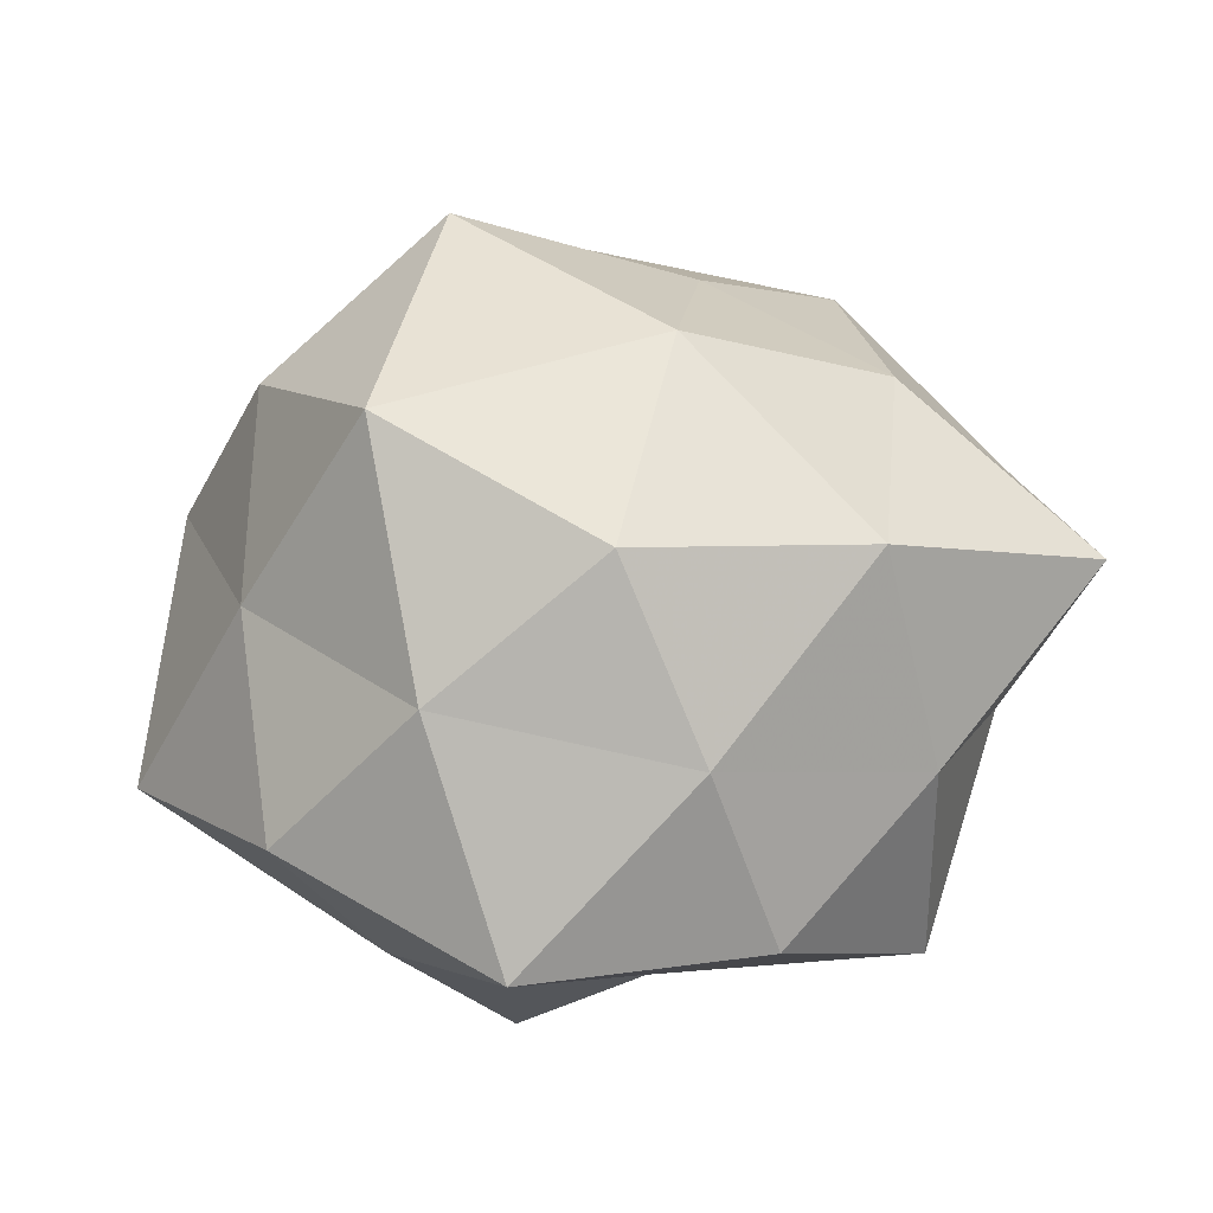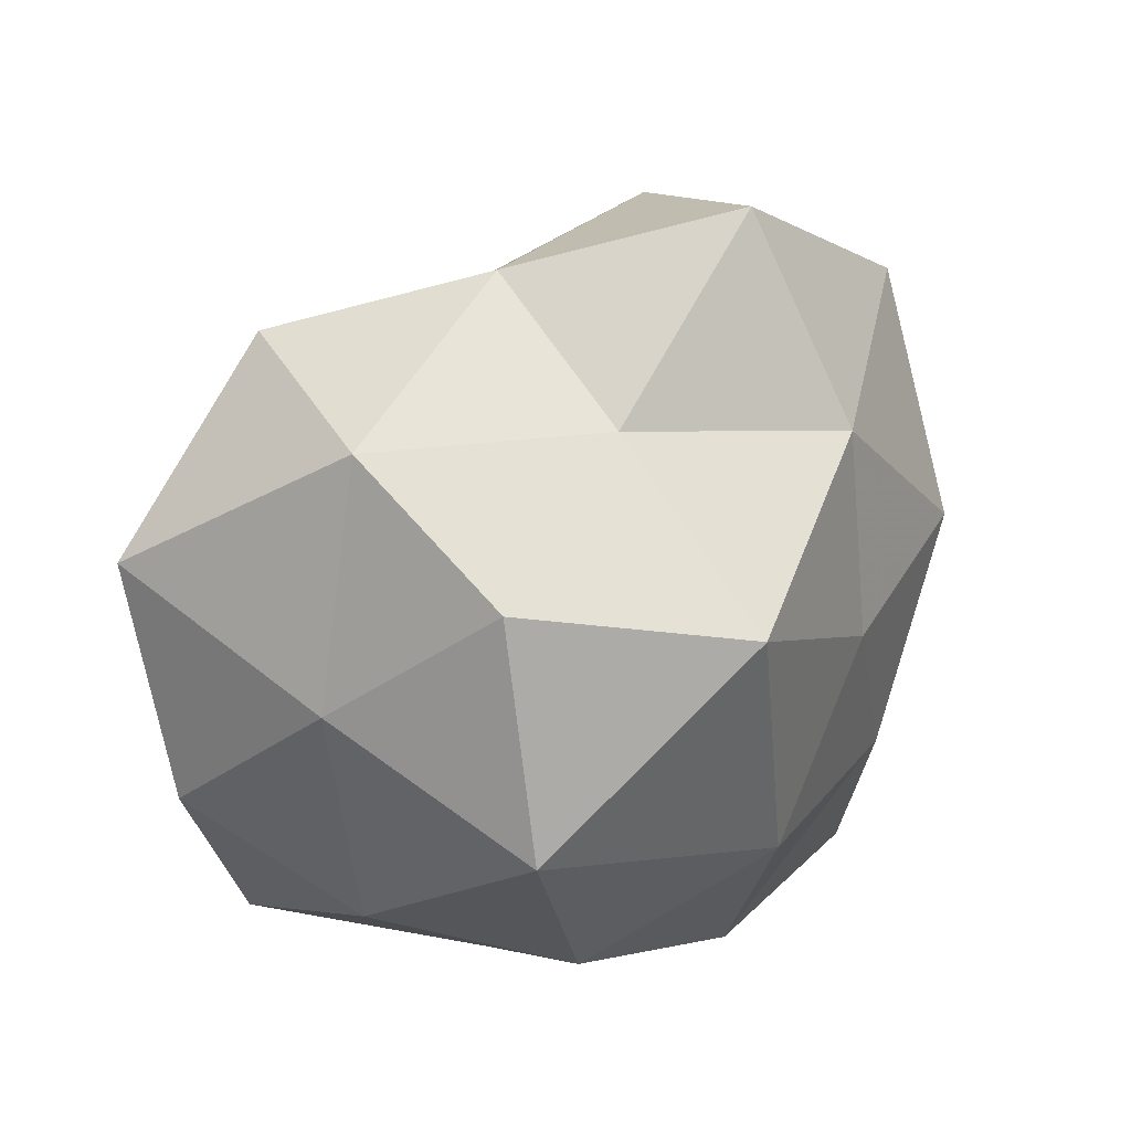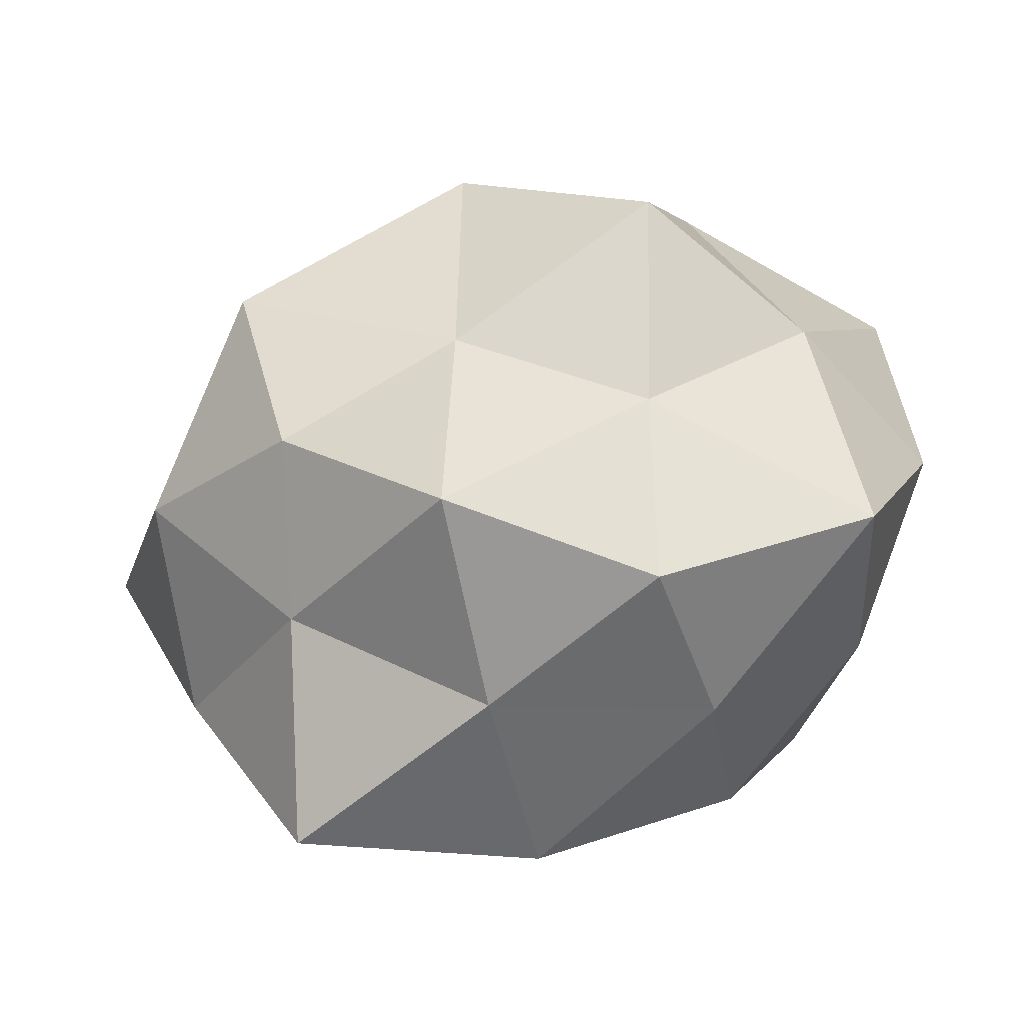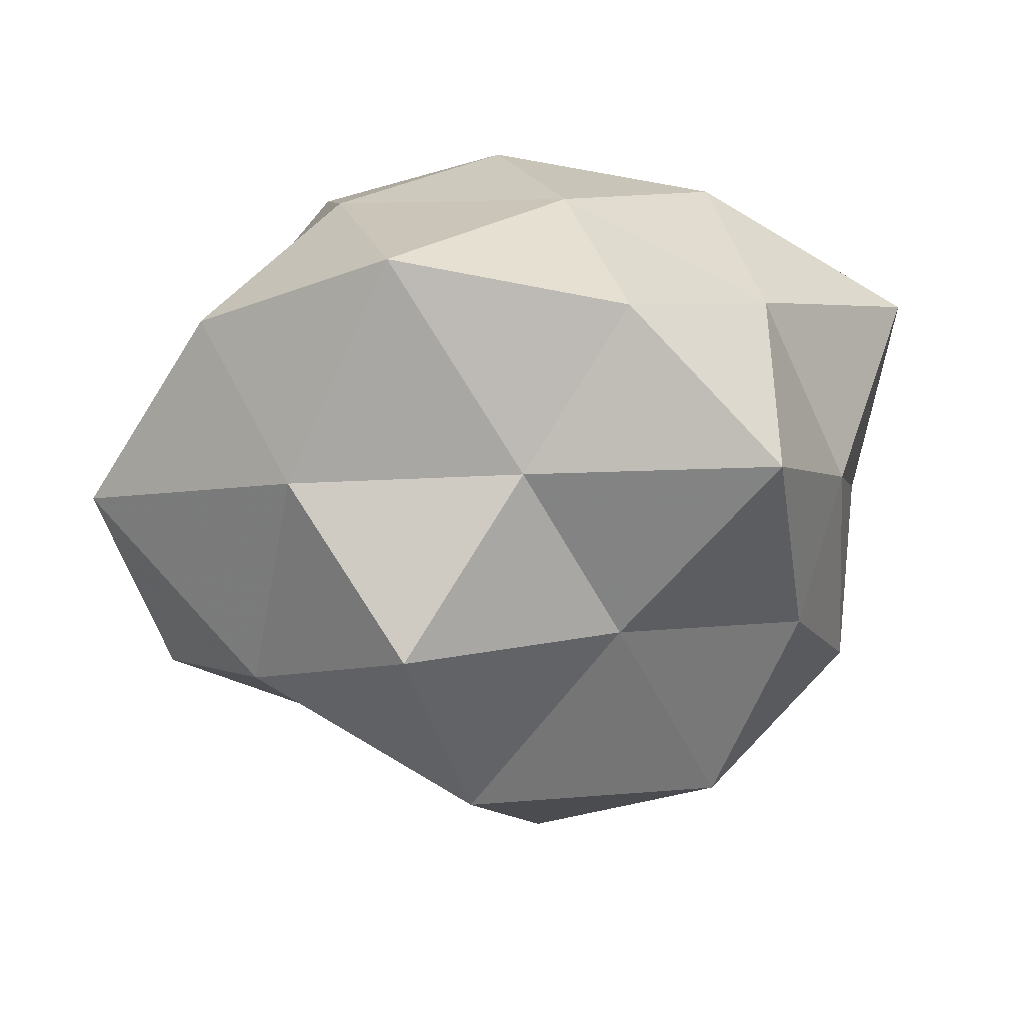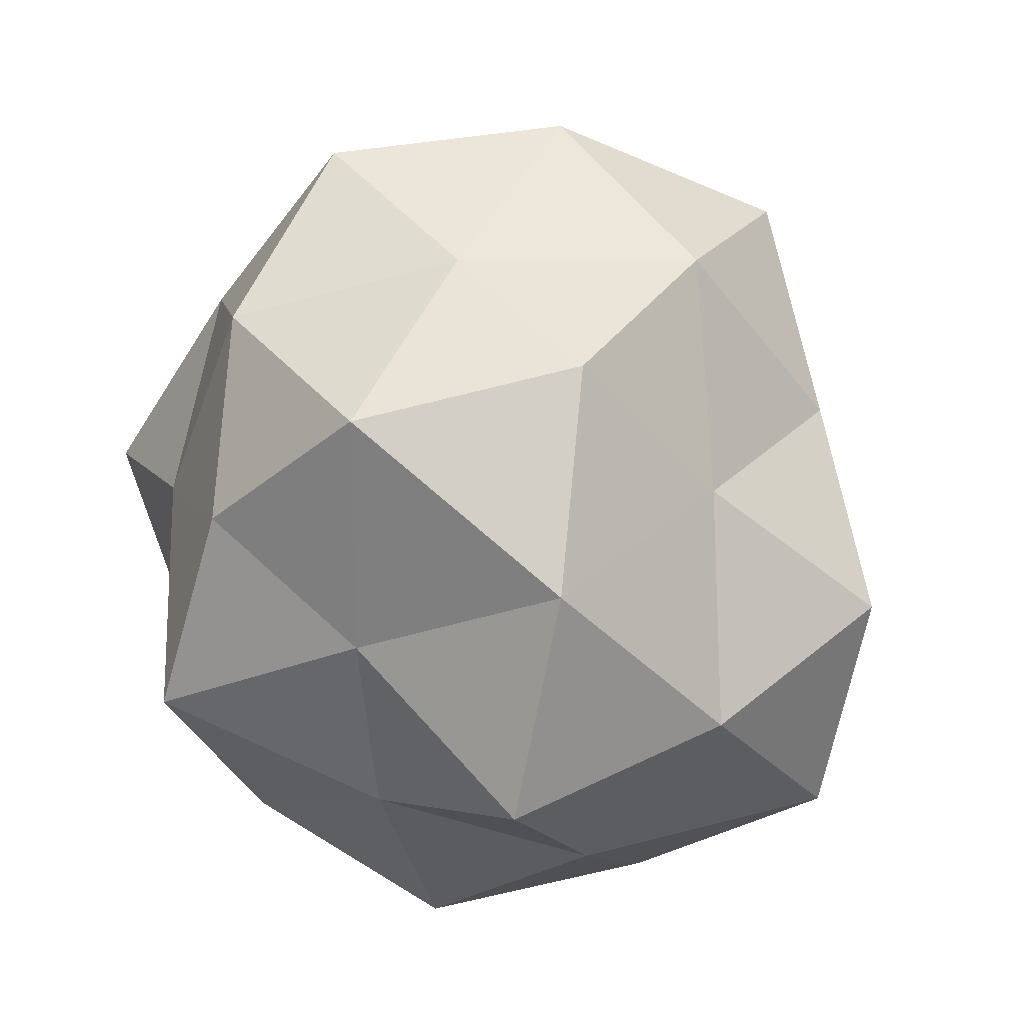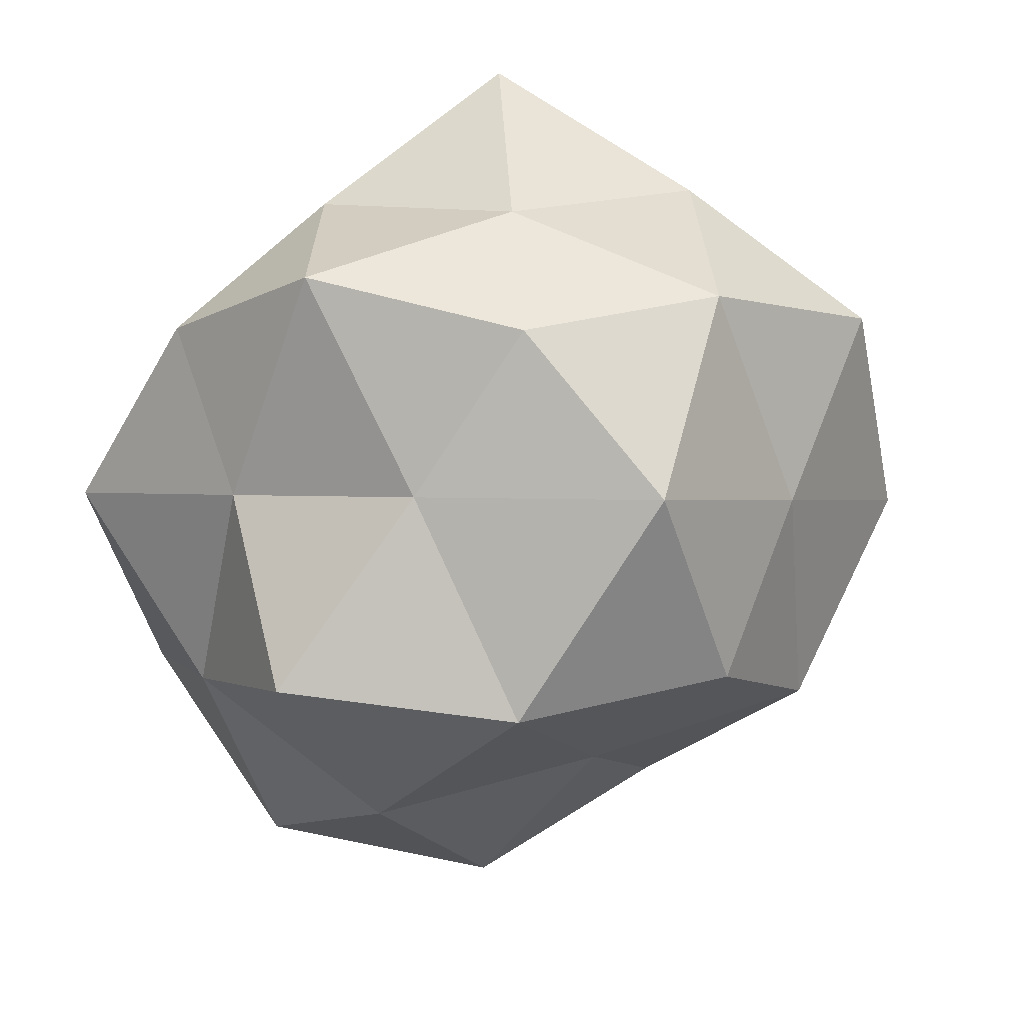
<metadata>
{"format":"obj","ext":"obj","renderer":"f3d","projection":"perspective","resolution":1024,"background":"white","views":[{"elev":38.8,"azim":-40.6,"up":"+Z"},{"elev":40.1,"azim":-33.7,"up":"+Y"},{"elev":-70.1,"azim":-168.2,"up":"+Y"},{"elev":-35.8,"azim":-35.9,"up":"+Z"},{"elev":-76.3,"azim":118.6,"up":"+Z"},{"elev":-62.1,"azim":34.5,"up":"+Z"}]}
</metadata>
<code>
v -0.002074 0.02601 0.045
v 0.03987 0.015 -0.01955
v -0.003802 0.03916 0.018
v 0.001941 -0.009356 0.04469
v -0.02042 -0.03073 -0.02477
v 0.04453 0.008174 0.02225
v -0.03034 0.04212 -0.01873
v -0.04345 0.01312 0.01579
v -0.05542 -0.006774 -0.0004259
v 0.02154 0.05535 0.008213
v 0.04749 -0.01565 -0.01822
v -0.005084 0.04864 -0.005617
v -0.003222 0.03067 -0.0263
v 0.04703 0.035 0.004258
v -0.02066 -0.02525 0.03511
v 0.00613 -0.04934 0.004175
v -0.04534 -0.0362 -0.00555
v 0.02411 0.04312 -0.01708
v -0.05463 0.02228 -0.01183
v 0.005285 -0.03985 0.0311
v 0.03401 -0.04725 0.01886
v -0.02525 -0.01185 -0.04515
v 0.005974 -0.05011 -0.02371
v -0.04231 -0.009572 -0.02303
v -0.03262 0.04124 0.007065
v -0.02098 -0.04104 0.01435
v -0.02715 0.03076 0.02962
v -0.01765 -0.04966 -0.008406
v 0.02414 0.03277 0.02637
v -0.0008585 0.008169 -0.04833
v 0.03069 -0.005139 -0.04133
v 0.02942 -0.03735 -0.007401
v -0.04179 -0.01785 0.01968
v -0.03122 0.003762 0.04225
v 0.02212 0.02399 -0.03697
v 0.02909 -0.01723 0.0305
v 0.05934 0.00545 -0.0009361
v 0.02121 0.008018 0.03487
v 0.002537 -0.02067 -0.03448
v 0.02613 -0.02991 -0.02859
v -0.03031 0.01698 -0.03444
v 0.04822 -0.02074 0.008955
f 3 10 12
f 13 7 12
f 18 12 10
f 13 12 18
f 14 2 18
f 10 14 18
f 19 9 8
f 4 15 20
f 21 20 16
f 5 17 24
f 24 17 9
f 24 9 19
f 22 5 24
f 3 12 25
f 25 12 7
f 7 19 25
f 19 8 25
f 20 15 26
f 20 26 16
f 1 3 27
f 27 3 25
f 25 8 27
f 5 28 17
f 5 23 28
f 28 23 16
f 16 26 28
f 17 28 26
f 29 3 1
f 29 10 3
f 6 14 29
f 29 14 10
f 31 2 11
f 16 32 21
f 23 32 16
f 33 8 9
f 9 17 33
f 33 26 15
f 17 26 33
f 1 34 4
f 4 34 15
f 1 27 34
f 34 27 8
f 34 8 33
f 15 34 33
f 18 2 35
f 35 13 18
f 30 13 35
f 31 35 2
f 30 35 31
f 4 20 36
f 36 20 21
f 11 2 37
f 14 37 2
f 6 37 14
f 38 1 4
f 38 29 1
f 38 6 29
f 38 4 36
f 38 36 6
f 22 39 5
f 39 23 5
f 22 30 39
f 30 31 39
f 40 31 11
f 11 32 40
f 23 40 32
f 39 40 23
f 39 31 40
f 41 7 13
f 41 19 7
f 24 19 41
f 22 24 41
f 41 13 30
f 22 41 30
f 42 32 11
f 42 21 32
f 36 42 6
f 36 21 42
f 6 42 37
f 37 42 11

</code>
